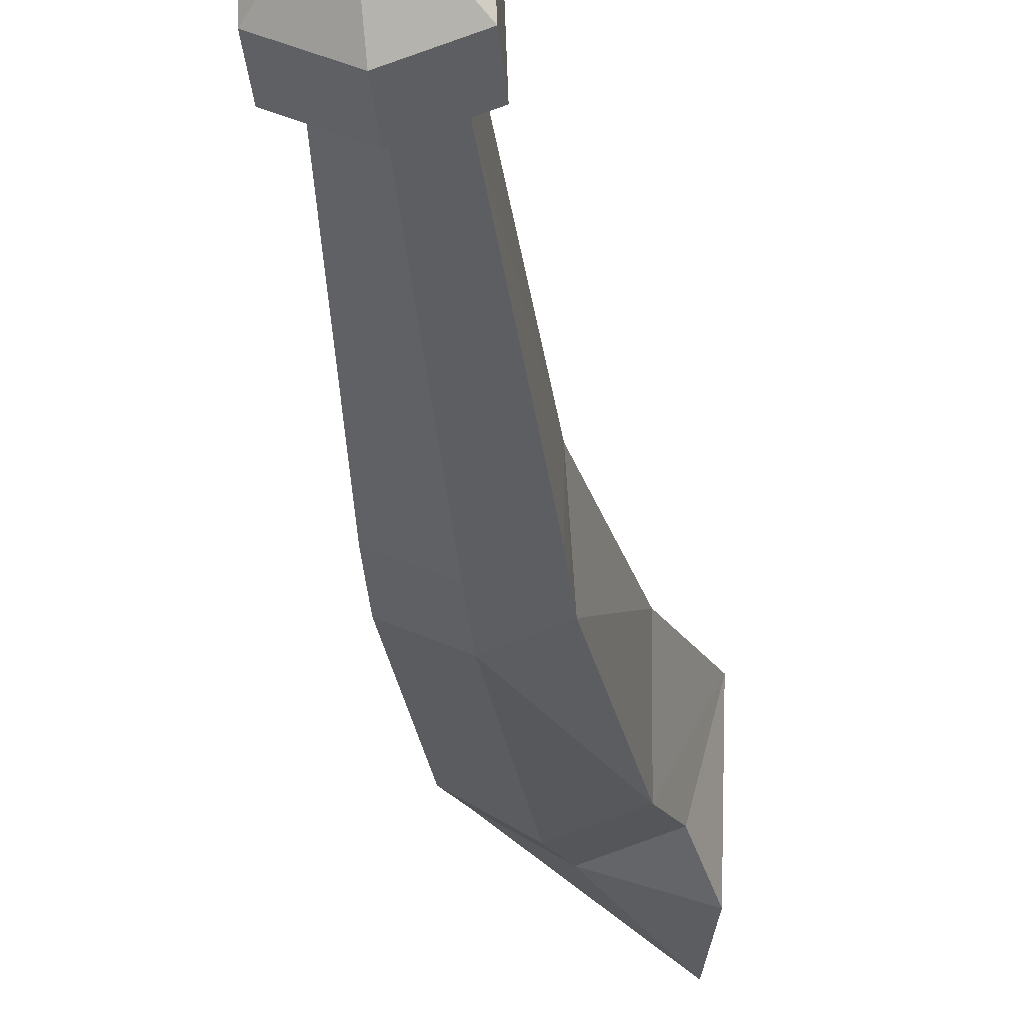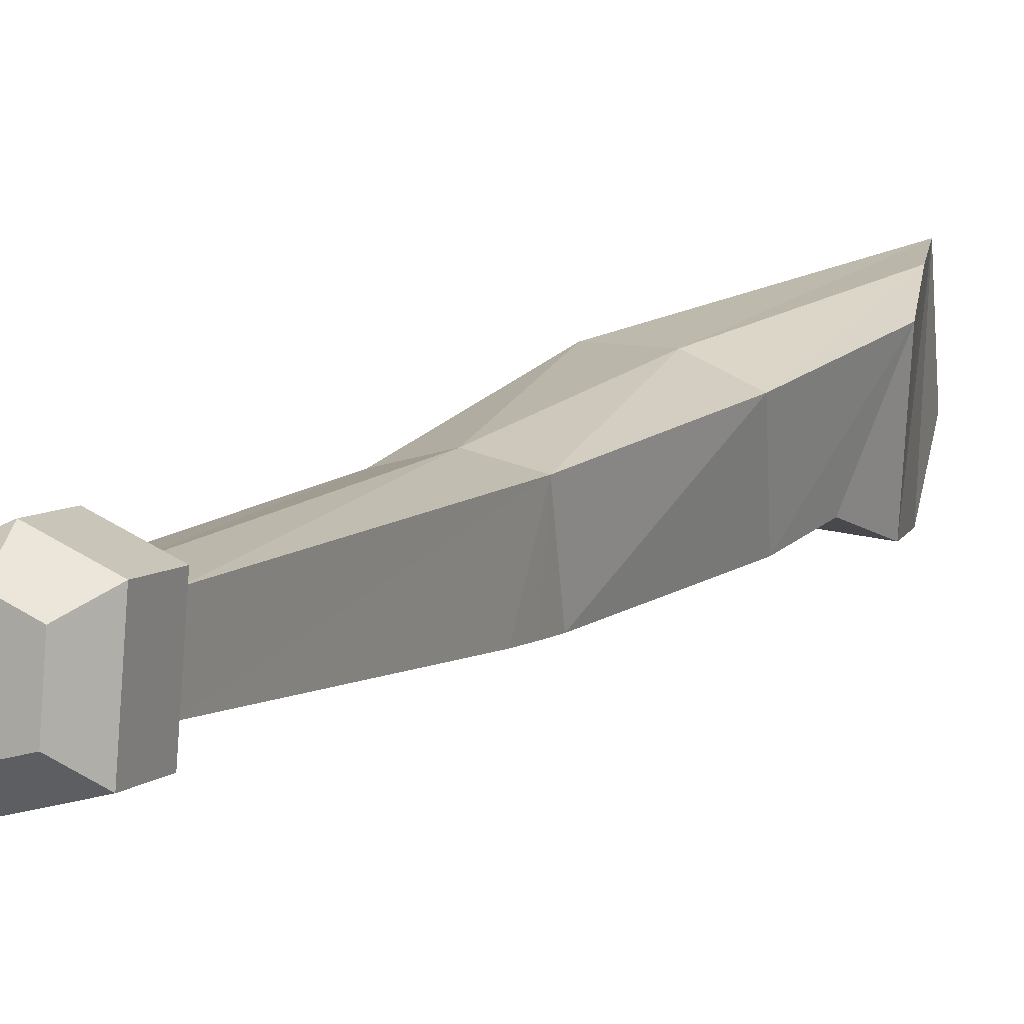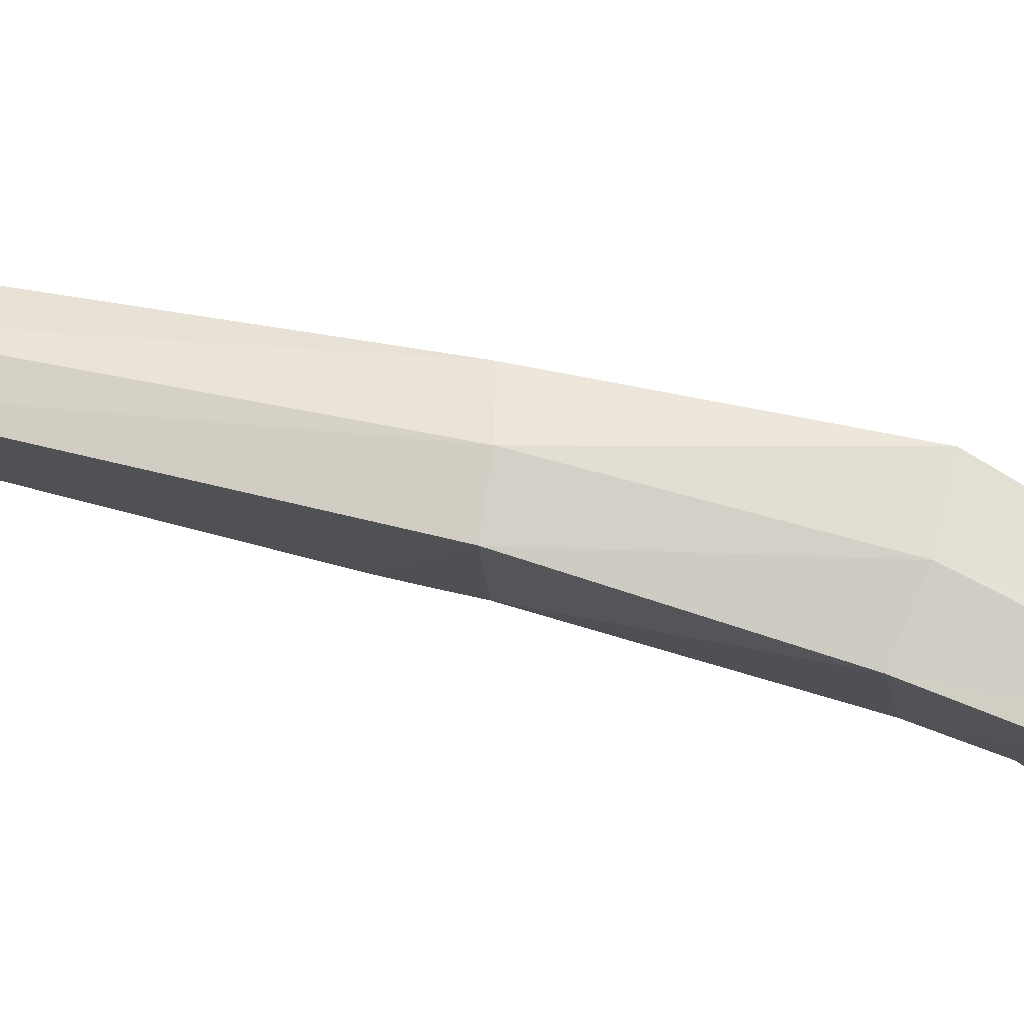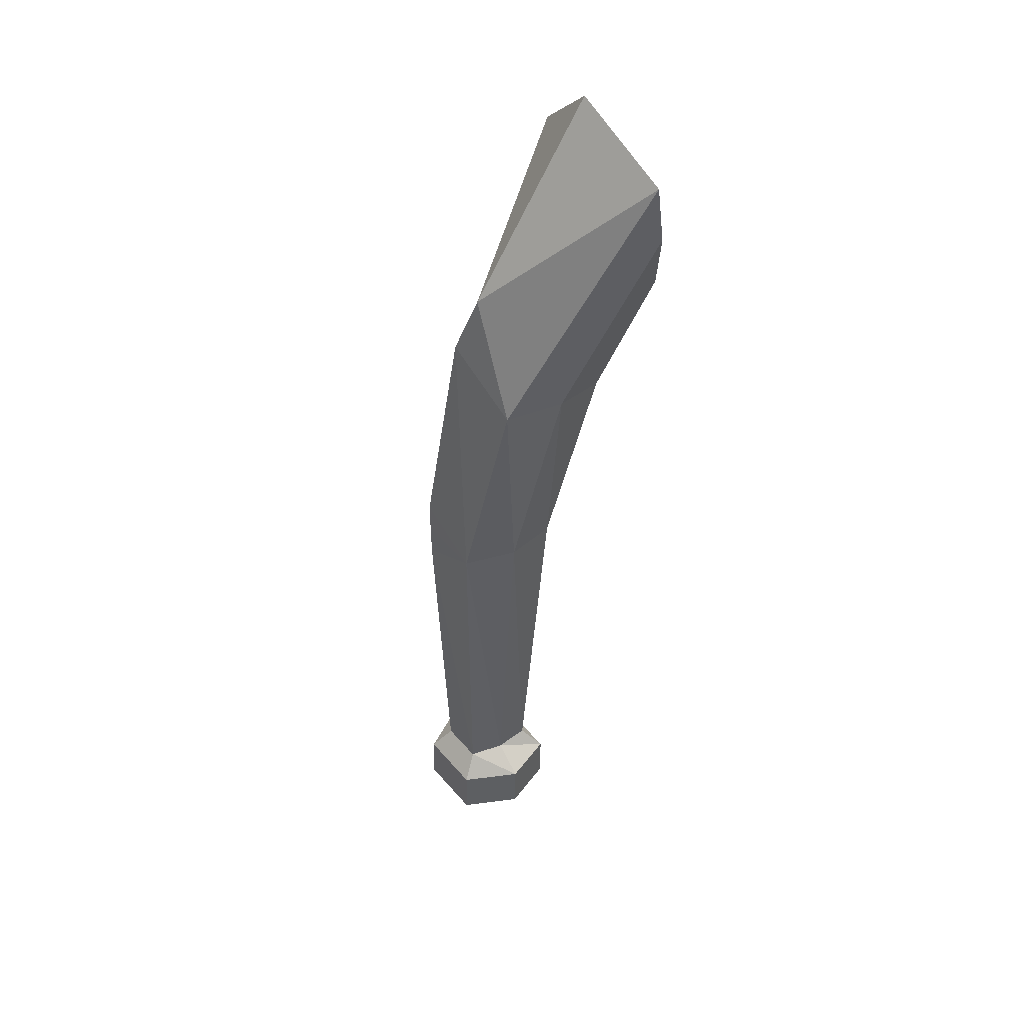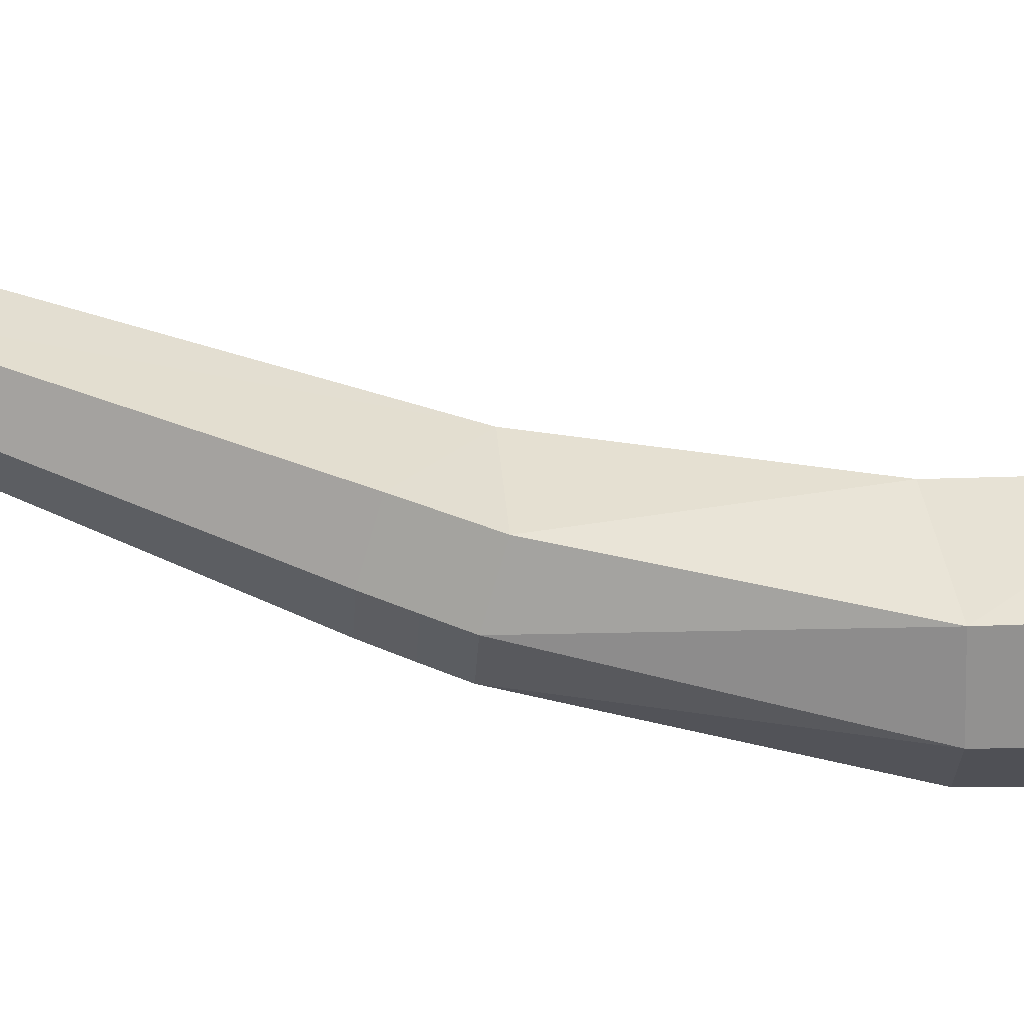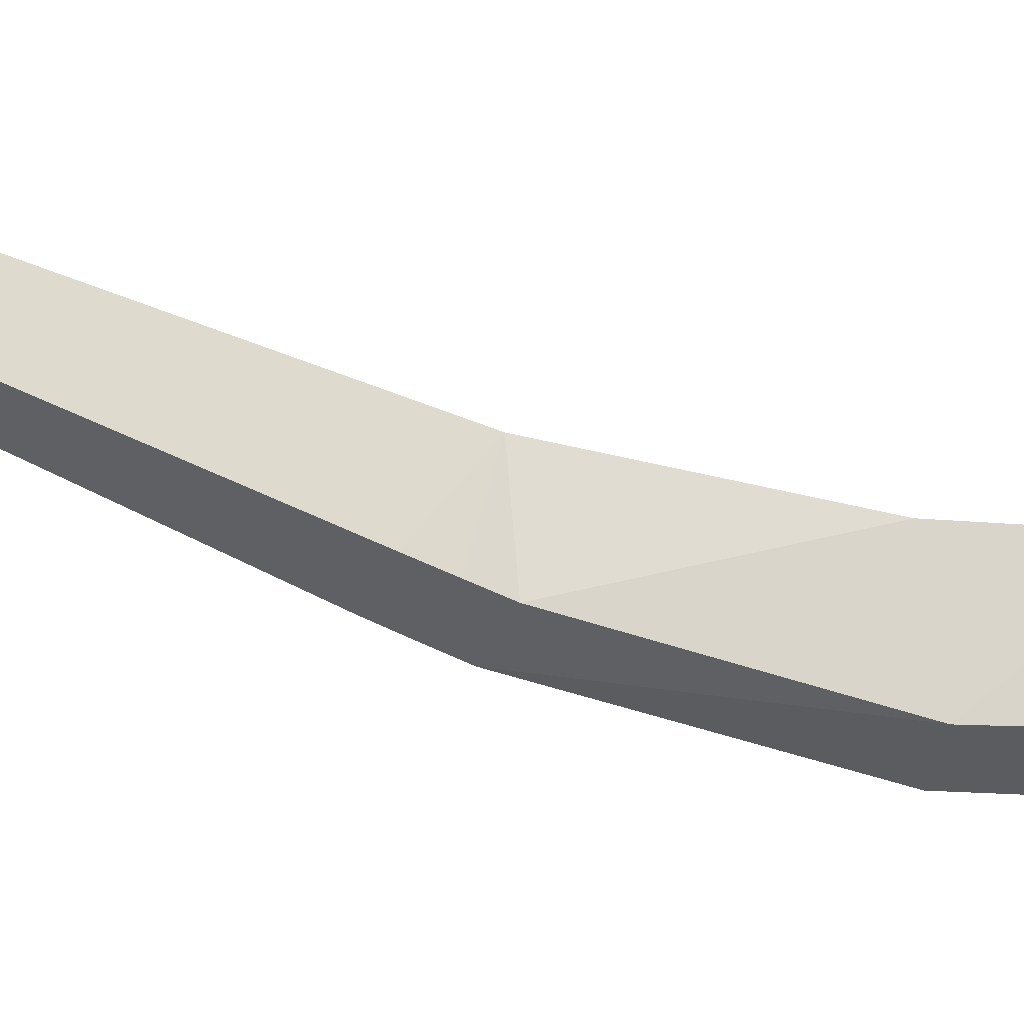
<metadata>
{"format":"obj","ext":"obj","renderer":"f3d","projection":"perspective","resolution":1024,"background":"white","views":[{"elev":-16.1,"azim":-9.8,"up":"+Z"},{"elev":25.5,"azim":10.3,"up":"+Z"},{"elev":75.2,"azim":82.1,"up":"+Z"},{"elev":67.3,"azim":-38.2,"up":"+Y"},{"elev":-50.2,"azim":64.2,"up":"+Z"},{"elev":-18.1,"azim":55.7,"up":"+Z"}]}
</metadata>
<code>
o runner_body.001
v 0.4477 0.6402 0.07644
v 0.4406 0.64 -0.1844
v 0.4451 0.7911 0.0821
v 0.4483 0.7893 -0.2374
v 0.443 0.9258 0.06019
v 0.4599 0.9324 -0.1559
v 0.1577 0.04333 0.1459
v 0.1709 0.0519 -0.02357
v 0.06574 0.07092 0.1539
v 0.07694 0.06564 -0.06061
v -0.02711 0.08478 0.1181
v -0.0153 0.1046 -0.01739
v 0.1551 -0.002583 -0.005352
v 0.06209 0.01103 -0.04204
v -0.02928 0.04959 0.000772
v 0.1376 -0.06123 0.01466
v 0.04596 -0.04782 -0.02148
v -0.04405 -0.00983 0.0207
v -0.09783 -0.5508 0.3129
v -0.1005 -0.5914 0.1835
v -0.1616 -0.5397 0.2932
v -0.03448 -0.5682 0.3123
v -0.03664 -0.6007 0.2087
v -0.1633 -0.5649 0.2129
v -0.01313 -0.6106 0.3543
v -0.0164 -0.6597 0.1977
v -0.1083 -0.5761 0.381
v -0.1129 -0.6456 0.1597
v -0.2051 -0.5675 0.3254
v -0.2076 -0.6056 0.2041
v -0.03681 -0.6976 0.3821
v -0.04008 -0.7467 0.2255
v -0.1319 -0.6631 0.4088
v -0.1366 -0.7326 0.1875
v -0.2288 -0.6545 0.3532
v -0.2313 -0.6926 0.2319
v -0.08866 -0.7408 0.3613
v -0.09058 -0.7697 0.2692
v -0.1446 -0.7205 0.3771
v -0.1473 -0.7614 0.2468
v -0.2016 -0.7155 0.3443
v -0.2031 -0.7379 0.273
v 0.1668 0.655 -0.08047
v 0.2721 0.6026 -0.1508
v 0.3812 0.5457 -0.1155
v 0.1073 0.5124 0.08074
v 0.2193 0.4685 0.1
v 0.3231 0.4386 -0.1153
v 0.1146 0.545 -0.08126
v 0.217 0.494 -0.1496
v 0.3178 0.4071 0.08444
f 46 9 47
f 46 11 9
f 50 12 49
f 50 10 12
f 49 11 46
f 49 12 11
f 10 15 12
f 10 14 15
f 12 15 11
f 51 8 48
f 51 7 8
f 48 10 50
f 48 8 10
f 47 7 51
f 47 9 7
f 15 18 11
f 8 14 10
f 8 13 14
f 7 13 8
f 18 21 11
f 18 24 21
f 9 22 7
f 9 19 22
f 14 18 15
f 14 17 18
f 13 17 14
f 13 16 17
f 7 16 13
f 17 24 18
f 17 20 24
f 11 19 9
f 11 21 19
f 16 20 17
f 16 23 20
f 7 23 16
f 7 22 23
f 20 30 24
f 20 28 30
f 22 26 23
f 22 25 26
f 21 27 19
f 21 29 27
f 23 28 20
f 23 26 28
f 19 25 22
f 19 27 25
f 24 29 21
f 24 30 29
f 28 36 30
f 28 34 36
f 25 32 26
f 25 31 32
f 29 33 27
f 29 35 33
f 26 34 28
f 26 32 34
f 27 31 25
f 27 33 31
f 30 35 29
f 30 36 35
f 36 41 35
f 36 42 41
f 34 42 36
f 34 40 42
f 31 38 32
f 31 37 38
f 35 39 33
f 35 41 39
f 32 40 34
f 32 38 40
f 33 37 31
f 33 39 37
f 37 40 38
f 40 41 42
f 41 37 39
f 40 37 41
f 2 44 4
f 2 45 44
f 1 45 2
f 6 43 5
f 4 43 6
f 4 44 43
f 3 51 1
f 3 47 51
f 45 50 44
f 45 48 50
f 1 48 45
f 1 51 48
f 43 46 5
f 43 49 46
f 44 49 43
f 44 50 49
f 5 47 3
f 5 46 47
f 2 4 5
f 3 1 2
f 4 6 5
f 5 3 2

</code>
